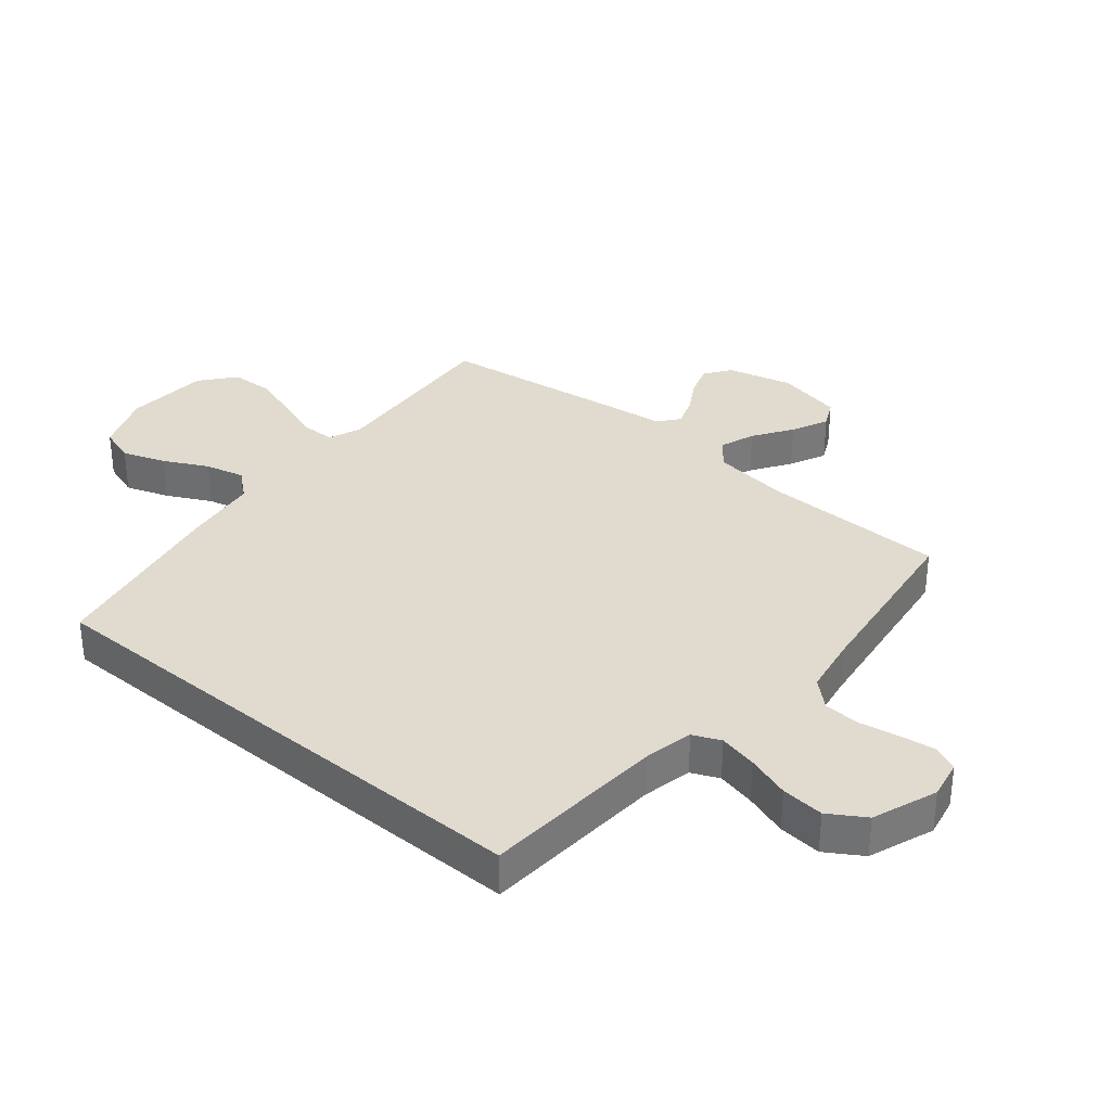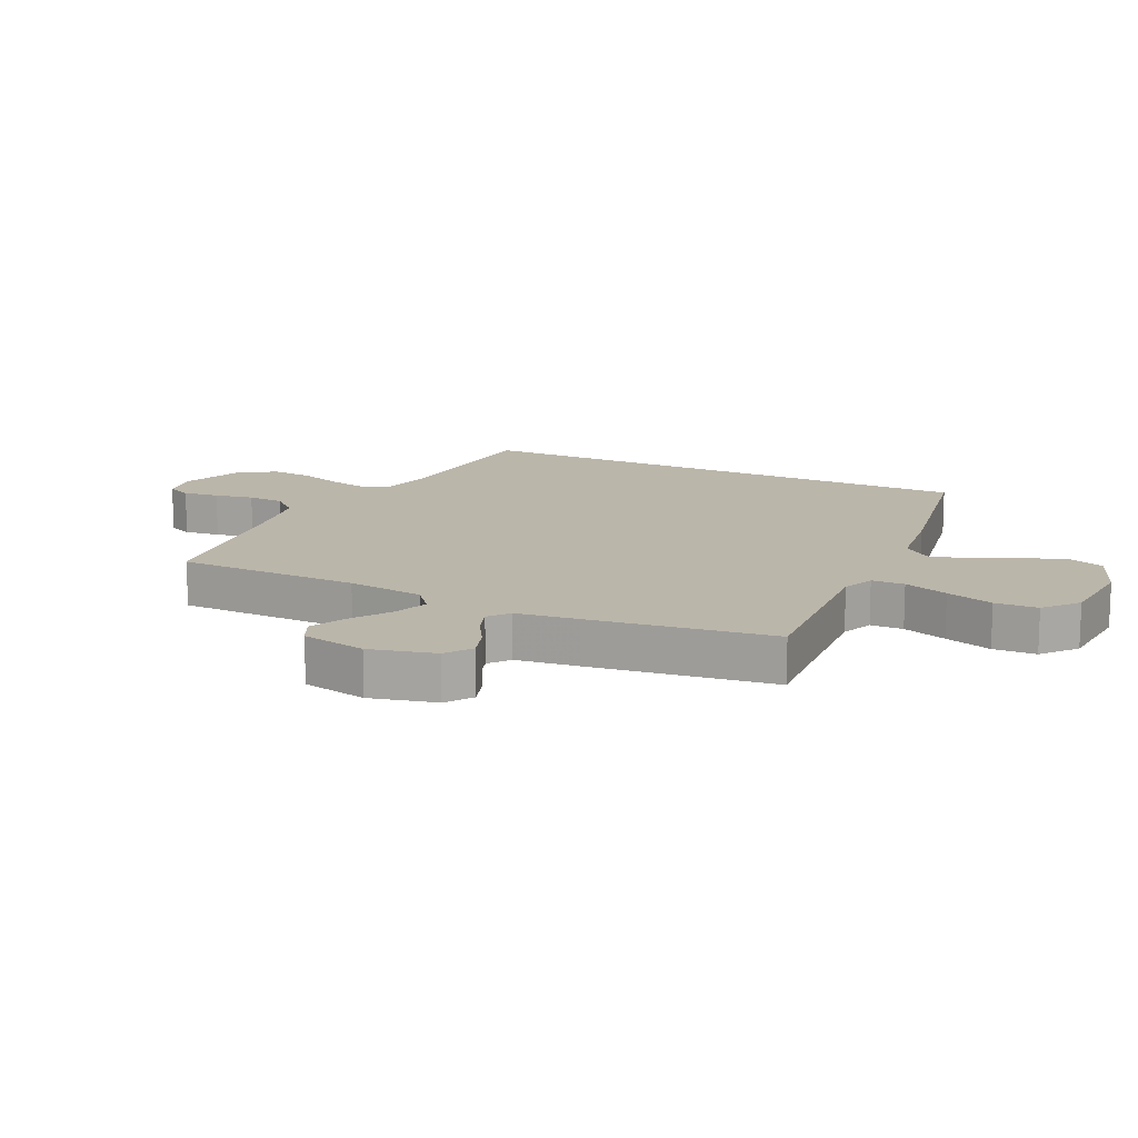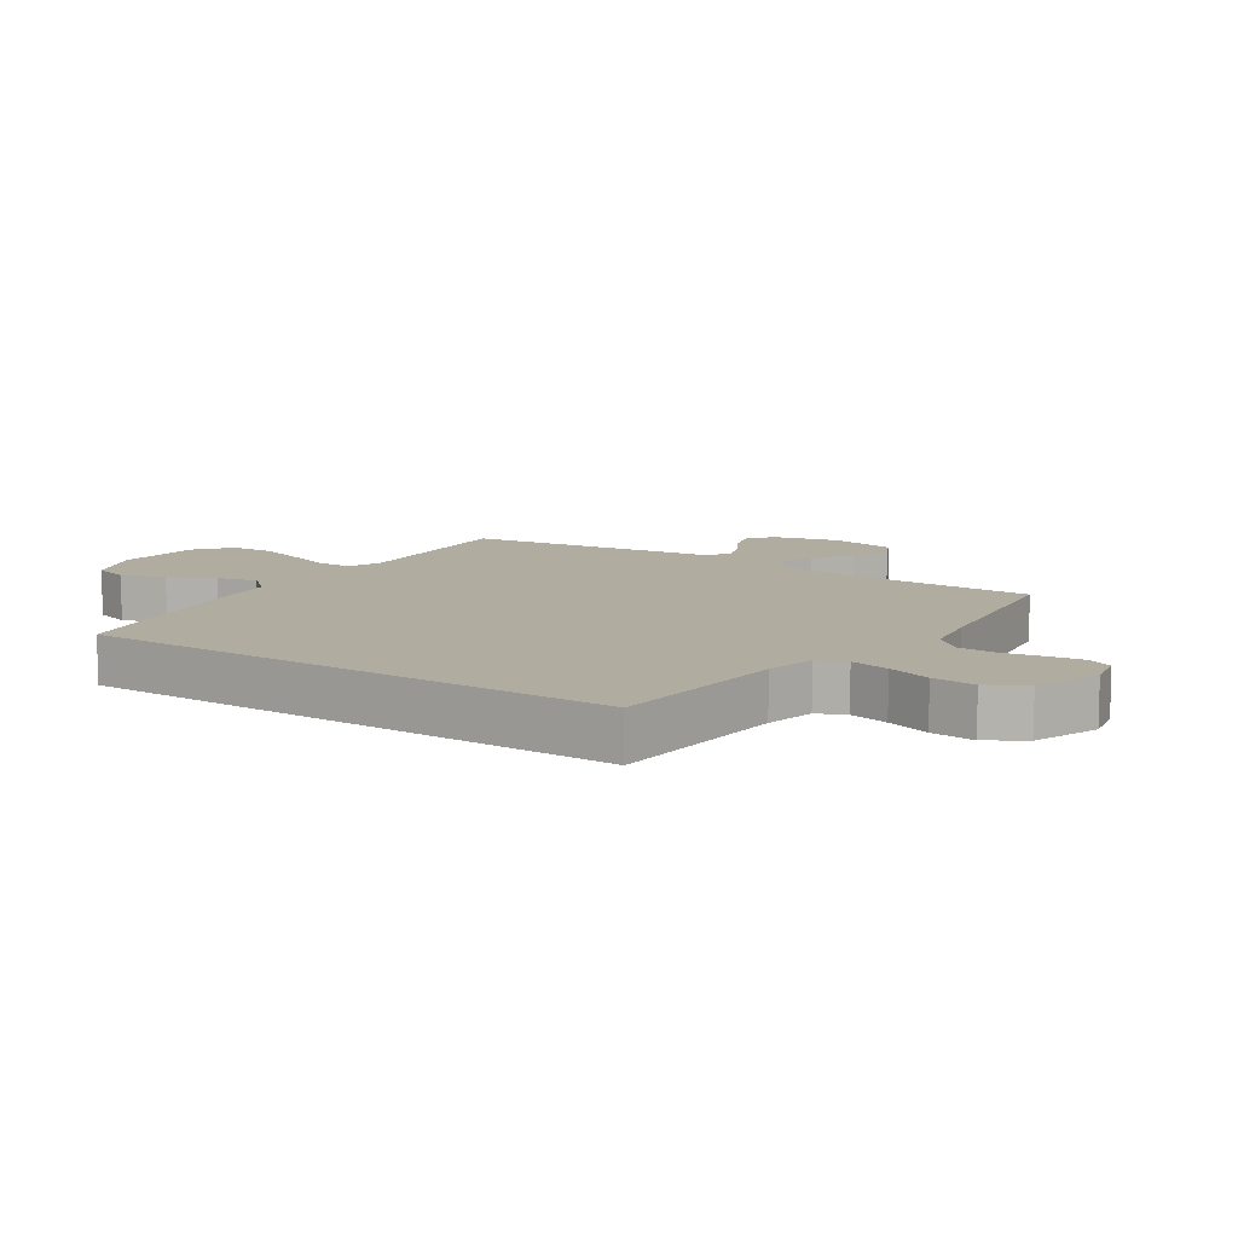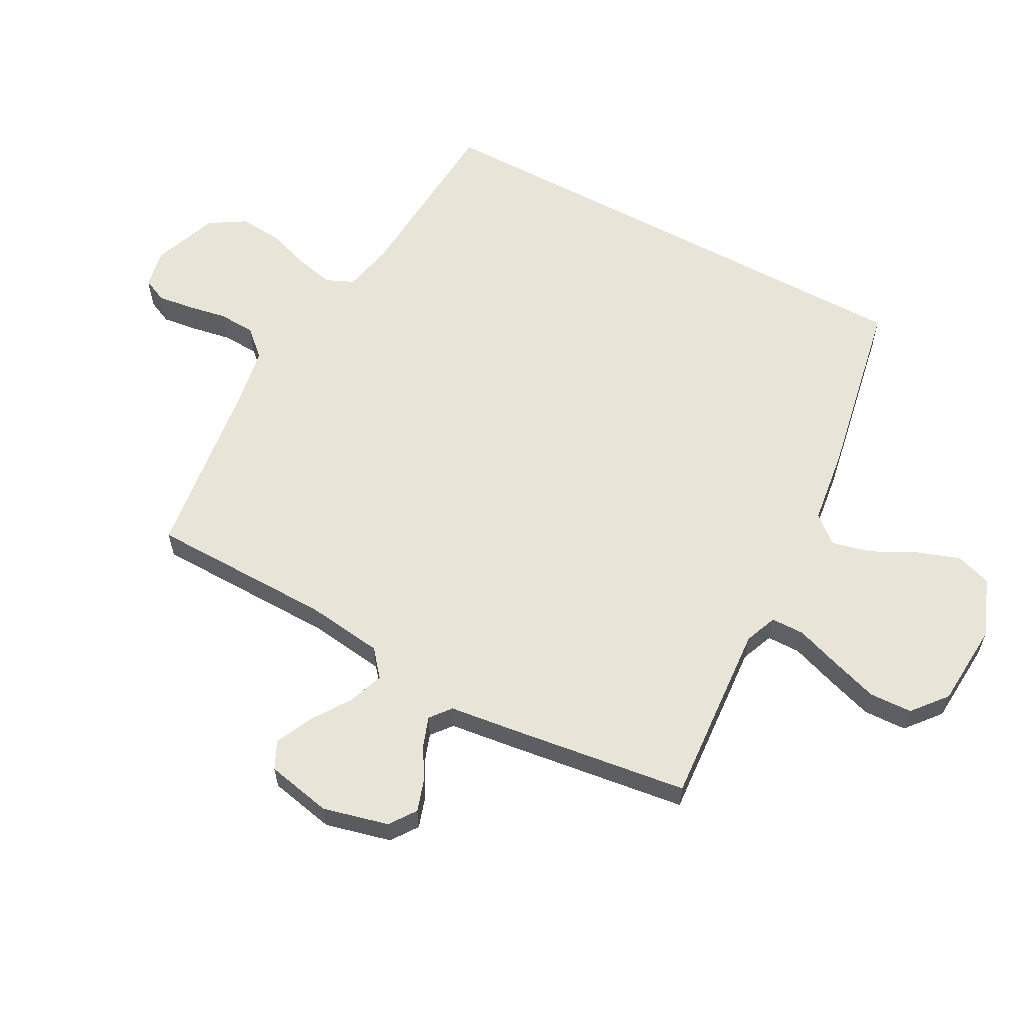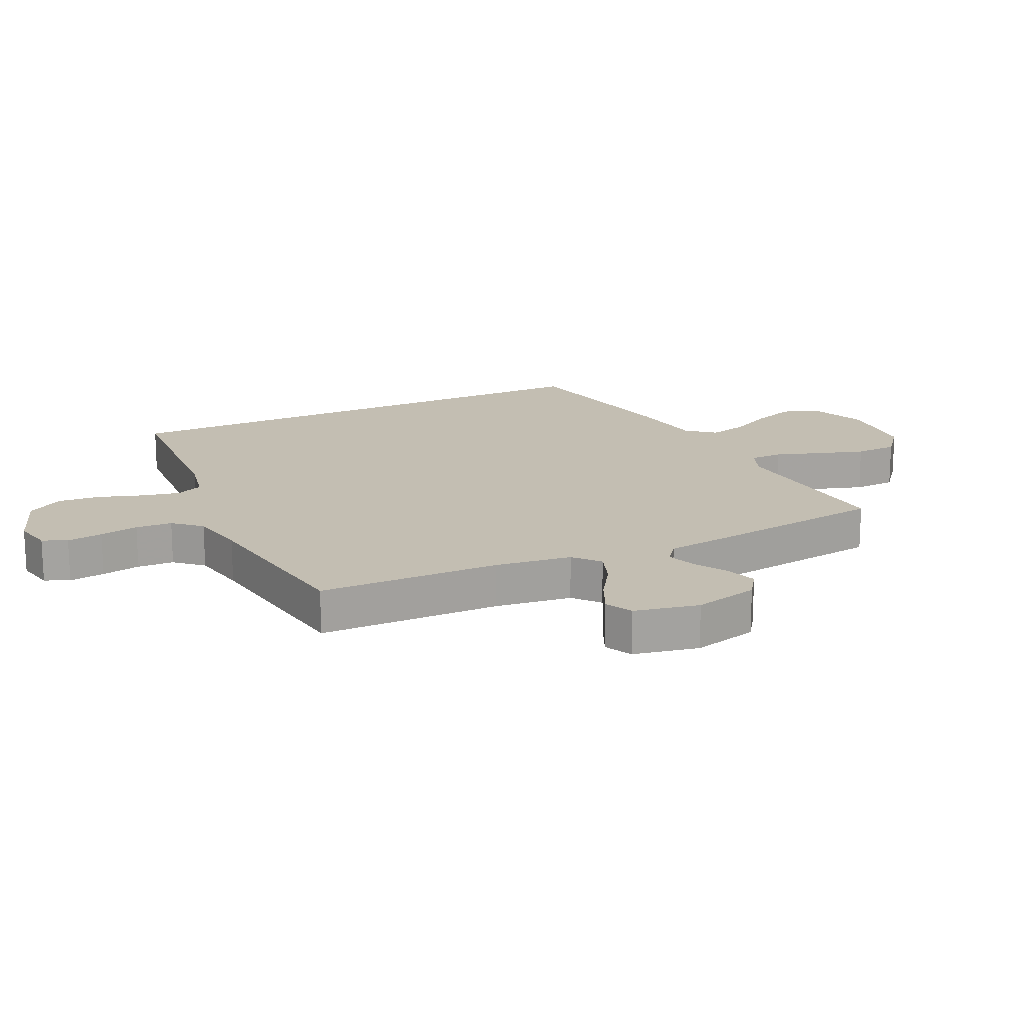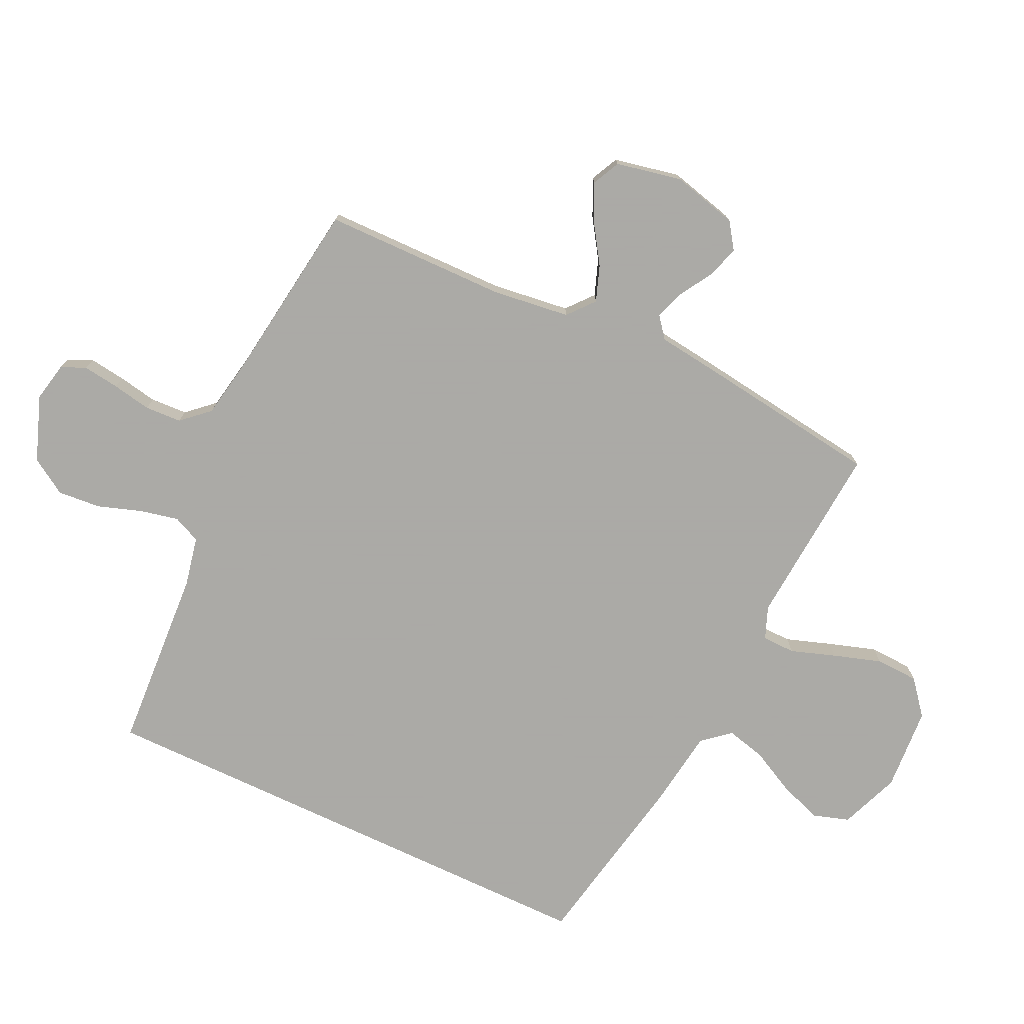
<metadata>
{"format":"obj","ext":"obj","renderer":"f3d","projection":"perspective","resolution":1024,"background":"white","views":[{"elev":33.6,"azim":-50.0,"up":"+Y"},{"elev":14.0,"azim":115.9,"up":"+Y"},{"elev":10.1,"azim":-56.0,"up":"+Y"},{"elev":60.2,"azim":118.5,"up":"+Y"},{"elev":17.3,"azim":64.4,"up":"+Y"},{"elev":-75.7,"azim":64.7,"up":"+Y"}]}
</metadata>
<code>
v -0.5 0.07 0.455
v -0.2 0.07 0.474
v -0.119 0.07 0.491
v -0.099 0.07 0.536
v -0.113 0.07 0.599
v -0.137 0.07 0.67
v -0.143 0.07 0.74
v -0.106 0.07 0.799
v 0 0.07 0.838
v 0.064 0.07 0.825
v 0.082 0.07 0.785
v 0.074 0.07 0.726
v 0.062 0.07 0.662
v 0.065 0.07 0.602
v 0.105 0.07 0.558
v 0.2 0.07 0.541
v 0.5 0.07 0.5
v 0.504 0.07 0.2
v 0.52 0.07 0.074
v 0.563 0.07 0.038
v 0.621 0.07 0.059
v 0.685 0.07 0.101
v 0.745 0.07 0.129
v 0.79 0.07 0.107
v 0.812 0.07 0
v 0.785 0.07 -0.107
v 0.742 0.07 -0.137
v 0.69 0.07 -0.12
v 0.636 0.07 -0.088
v 0.588 0.07 -0.071
v 0.554 0.07 -0.098
v 0.541 0.07 -0.2
v 0.5 0.07 -0.5
v 0.2 0.07 -0.477
v 0.147 0.07 -0.498
v 0.146 0.07 -0.552
v 0.171 0.07 -0.625
v 0.196 0.07 -0.703
v 0.193 0.07 -0.773
v 0.137 0.07 -0.819
v 0 0.07 -0.828
v -0.097 0.07 -0.79
v -0.116 0.07 -0.731
v -0.091 0.07 -0.661
v -0.054 0.07 -0.589
v -0.038 0.07 -0.525
v -0.076 0.07 -0.48
v -0.2 0.07 -0.463
v -0.5 0.07 -0.405
v -0.5 0 0.455
v -0.2 0 0.474
v -0.119 0 0.491
v -0.099 0 0.536
v -0.113 0 0.599
v -0.137 0 0.67
v -0.143 0 0.74
v -0.106 0 0.799
v 0 0 0.838
v 0.064 0 0.825
v 0.082 0 0.785
v 0.074 0 0.726
v 0.062 0 0.662
v 0.065 0 0.602
v 0.105 0 0.558
v 0.2 0 0.541
v 0.5 0 0.5
v 0.504 0 0.2
v 0.52 0 0.074
v 0.563 0 0.038
v 0.621 0 0.059
v 0.685 0 0.101
v 0.745 0 0.129
v 0.79 0 0.107
v 0.812 0 0
v 0.785 0 -0.107
v 0.742 0 -0.137
v 0.69 0 -0.12
v 0.636 0 -0.088
v 0.588 0 -0.071
v 0.554 0 -0.098
v 0.541 0 -0.2
v 0.5 0 -0.5
v 0.2 0 -0.477
v 0.147 0 -0.498
v 0.146 0 -0.552
v 0.171 0 -0.625
v 0.196 0 -0.703
v 0.193 0 -0.773
v 0.137 0 -0.819
v 0 0 -0.828
v -0.097 0 -0.79
v -0.116 0 -0.731
v -0.091 0 -0.661
v -0.054 0 -0.589
v -0.038 0 -0.525
v -0.076 0 -0.48
v -0.2 0 -0.463
v -0.5 0 -0.405
f 49 1 2
f 48 49 2
f 47 48 2
f 46 47 2 3
f 43 44 45
f 42 43 45
f 41 42 45
f 40 41 45
f 39 40 45
f 38 39 45
f 37 38 45
f 36 37 45
f 35 36 45 46
f 46 3 4
f 35 46 4
f 34 35 4
f 34 4 5
f 33 34 5
f 32 33 5
f 31 32 5
f 27 28 29
f 26 27 29
f 25 26 29
f 24 25 29
f 23 24 29
f 22 23 29
f 21 22 29
f 20 21 29 30
f 30 31 5
f 20 30 5
f 19 20 5
f 16 17 18
f 15 16 18 19
f 11 12 13
f 10 11 13
f 9 10 13
f 8 9 13
f 7 8 13
f 6 7 13
f 5 6 13
f 5 13 14
f 5 14 15 19
f 51 50 98
f 51 98 97
f 51 97 96
f 52 51 96 95
f 94 93 92
f 94 92 91
f 94 91 90
f 94 90 89
f 94 89 88
f 94 88 87
f 94 87 86
f 94 86 85
f 95 94 85 84
f 53 52 95
f 53 95 84
f 53 84 83
f 54 53 83
f 54 83 82
f 54 82 81
f 54 81 80
f 78 77 76
f 78 76 75
f 78 75 74
f 78 74 73
f 78 73 72
f 78 72 71
f 78 71 70
f 79 78 70 69
f 54 80 79
f 54 79 69
f 54 69 68
f 67 66 65
f 68 67 65 64
f 62 61 60
f 62 60 59
f 62 59 58
f 62 58 57
f 62 57 56
f 62 56 55
f 62 55 54
f 63 62 54
f 68 64 63 54
f 1 50 51 2
f 2 51 52 3
f 3 52 53 4
f 4 53 54 5
f 5 54 55 6
f 6 55 56 7
f 7 56 57 8
f 8 57 58 9
f 9 58 59 10
f 10 59 60 11
f 11 60 61 12
f 12 61 62 13
f 13 62 63 14
f 14 63 64 15
f 15 64 65 16
f 16 65 66 17
f 17 66 67 18
f 18 67 68 19
f 19 68 69 20
f 20 69 70 21
f 21 70 71 22
f 22 71 72 23
f 23 72 73 24
f 24 73 74 25
f 25 74 75 26
f 26 75 76 27
f 27 76 77 28
f 28 77 78 29
f 29 78 79 30
f 30 79 80 31
f 31 80 81 32
f 32 81 82 33
f 33 82 83 34
f 34 83 84 35
f 35 84 85 36
f 36 85 86 37
f 37 86 87 38
f 38 87 88 39
f 39 88 89 40
f 40 89 90 41
f 41 90 91 42
f 42 91 92 43
f 43 92 93 44
f 44 93 94 45
f 45 94 95 46
f 46 95 96 47
f 47 96 97 48
f 48 97 98 49
f 49 98 50 1

</code>
